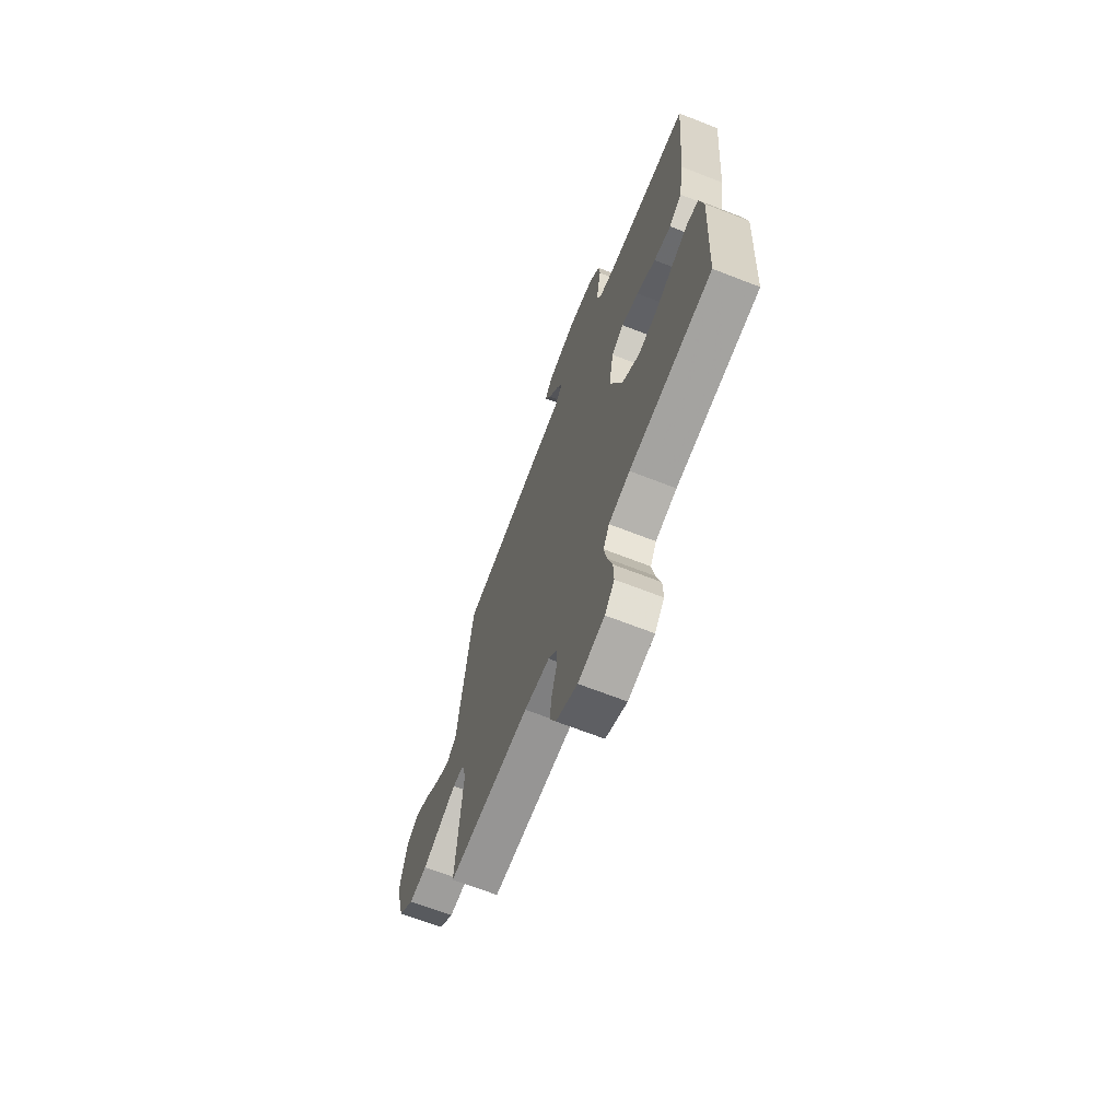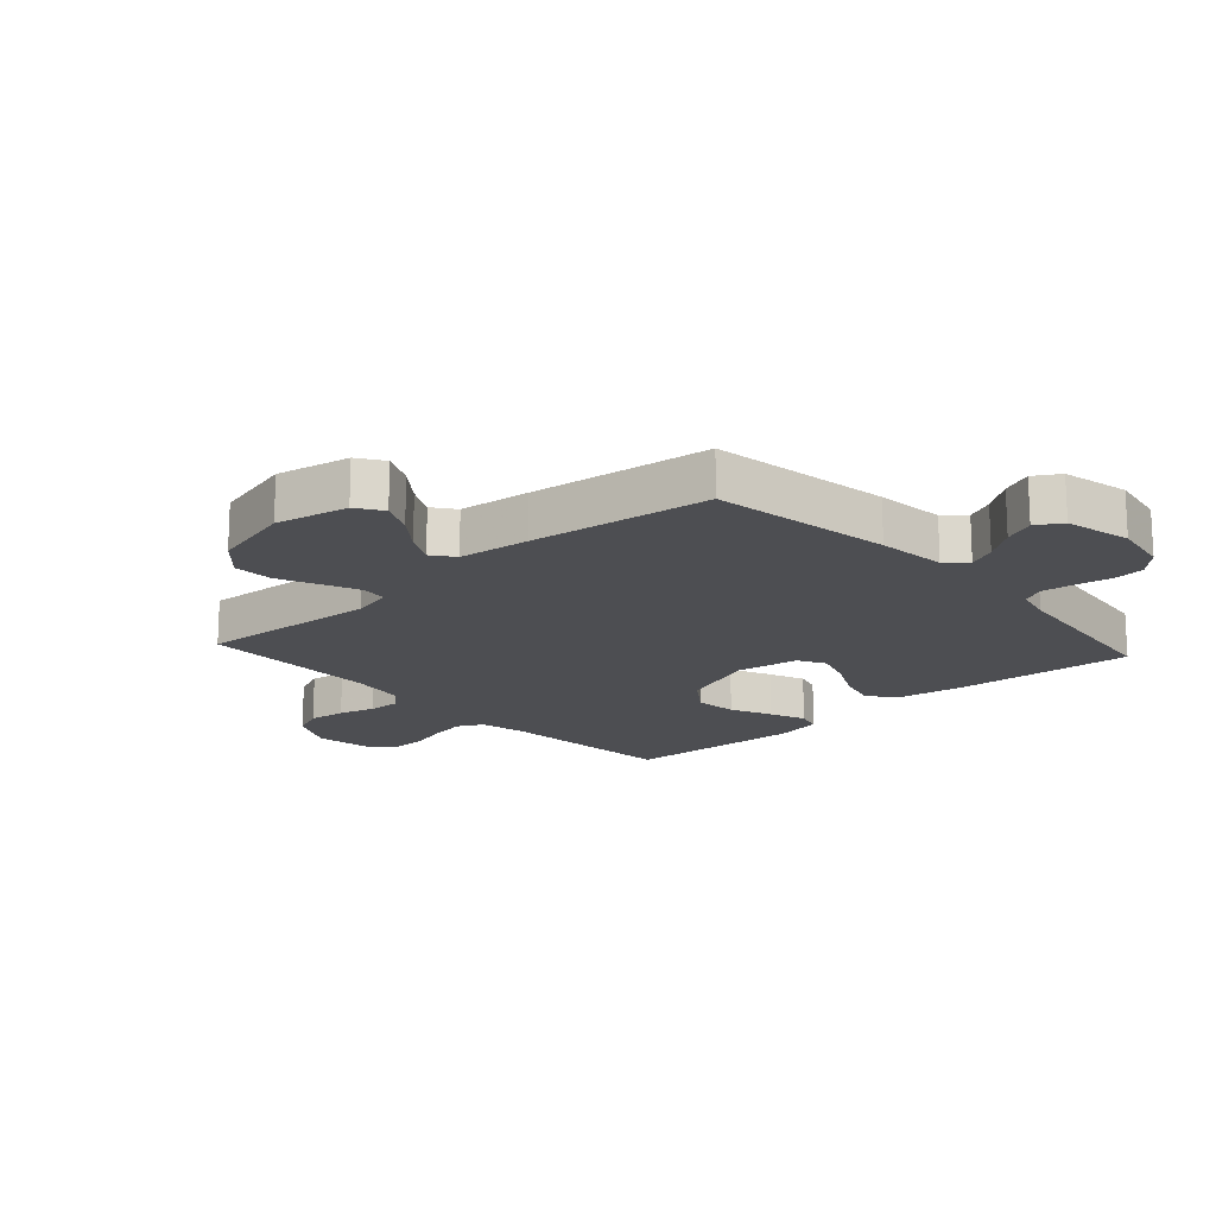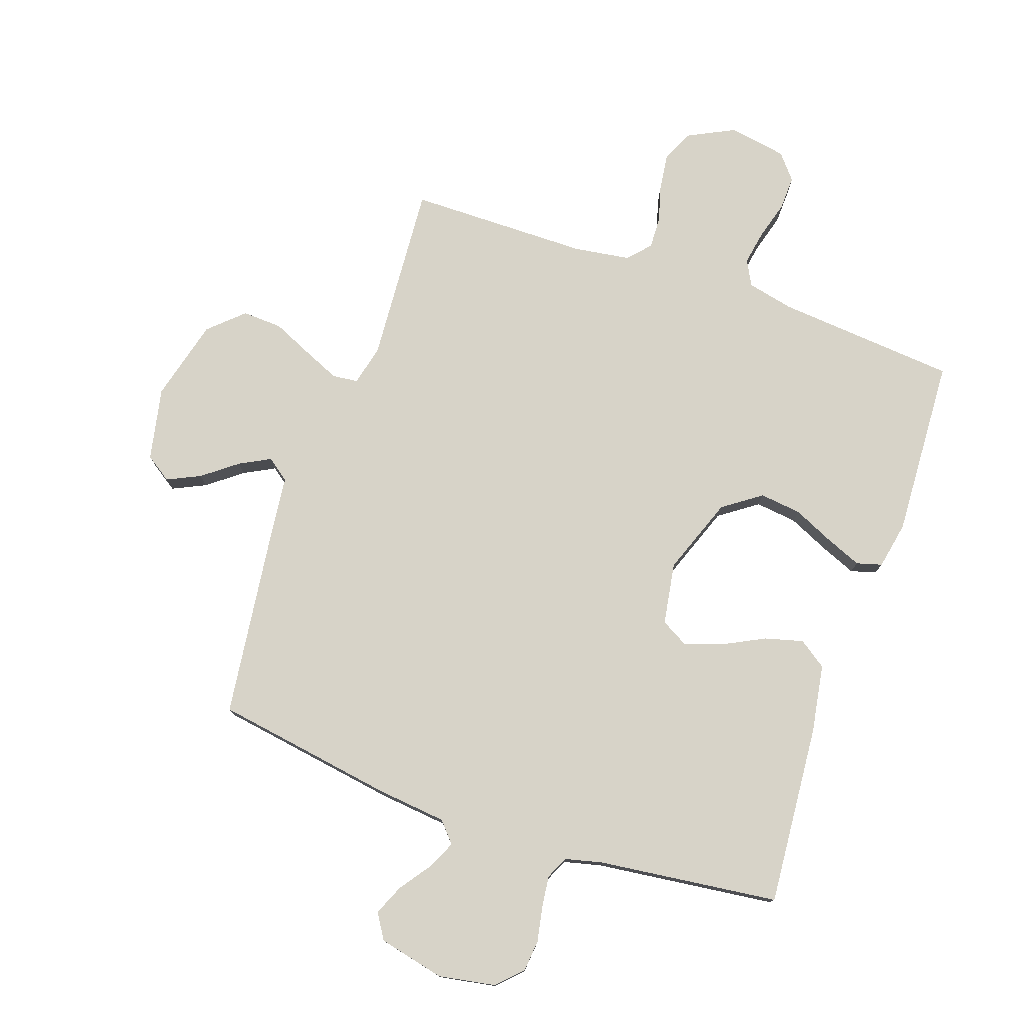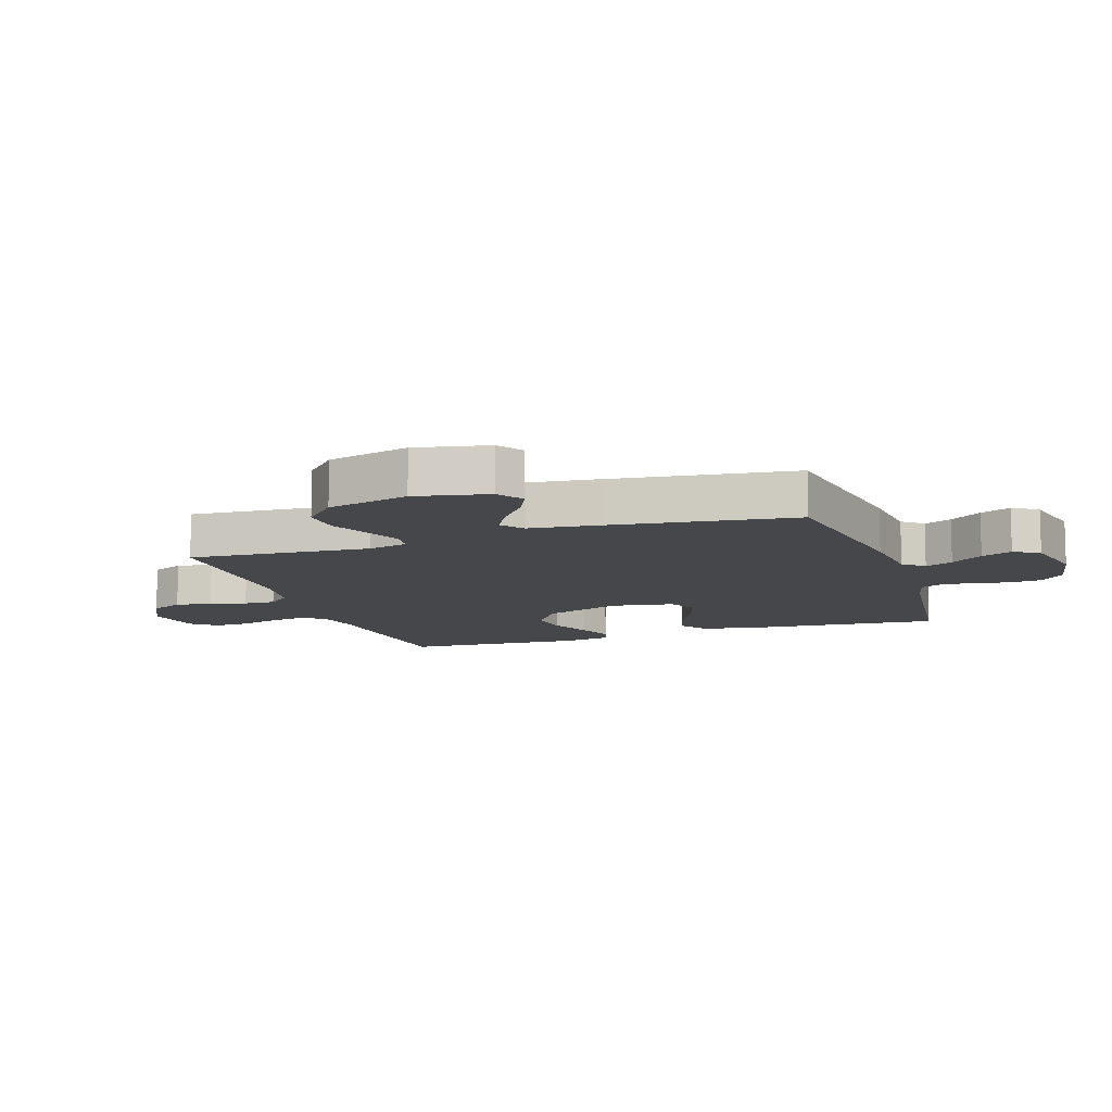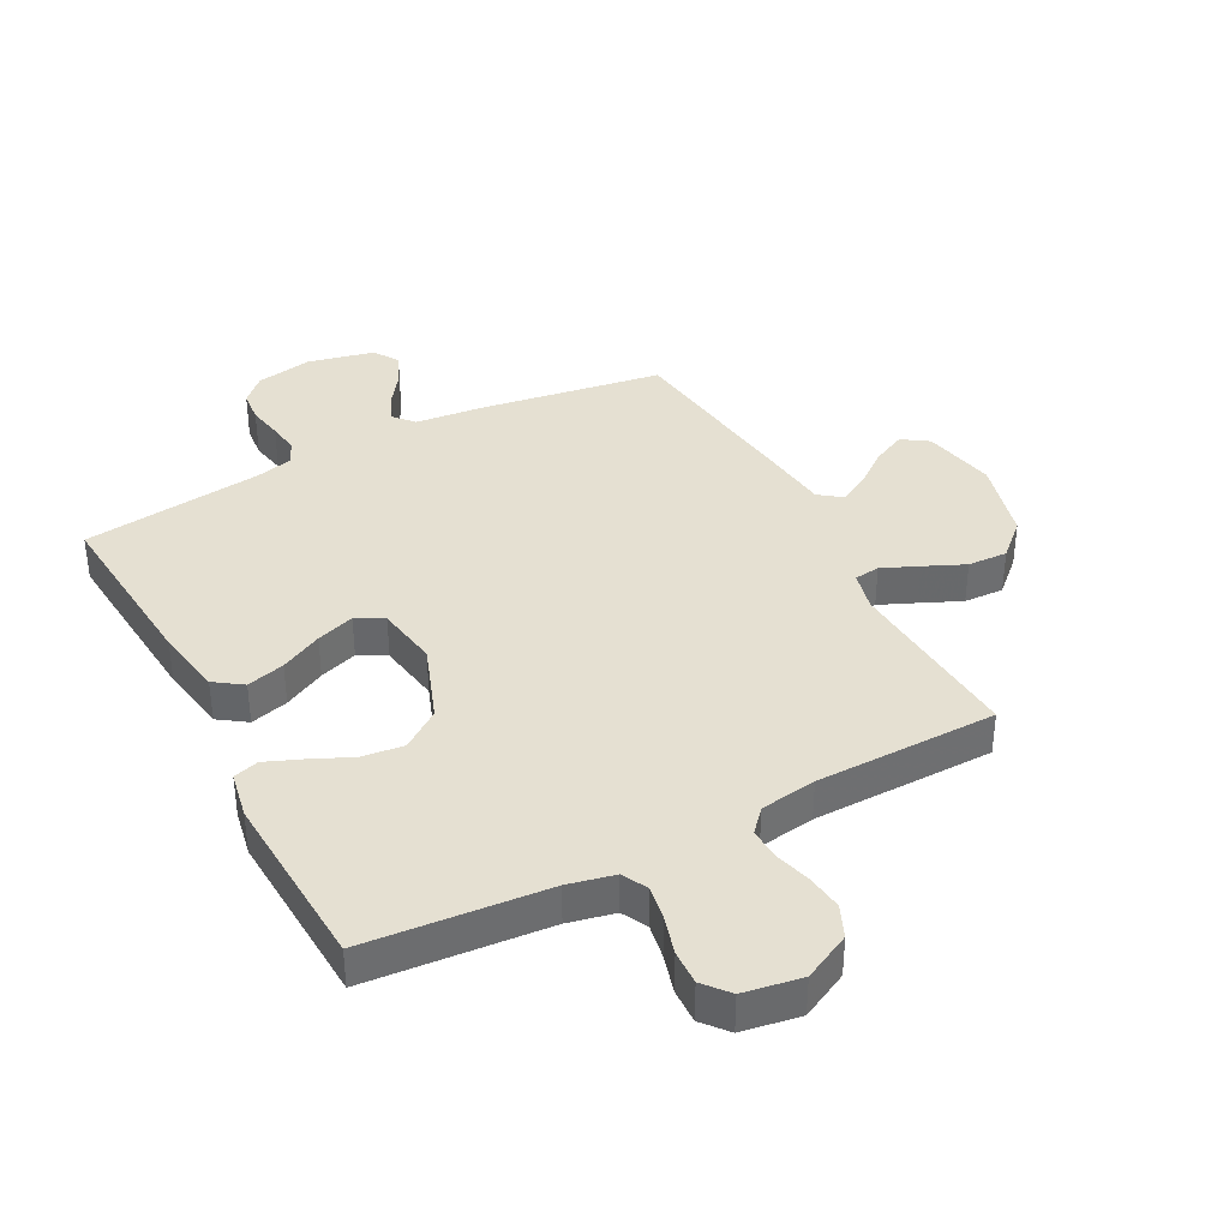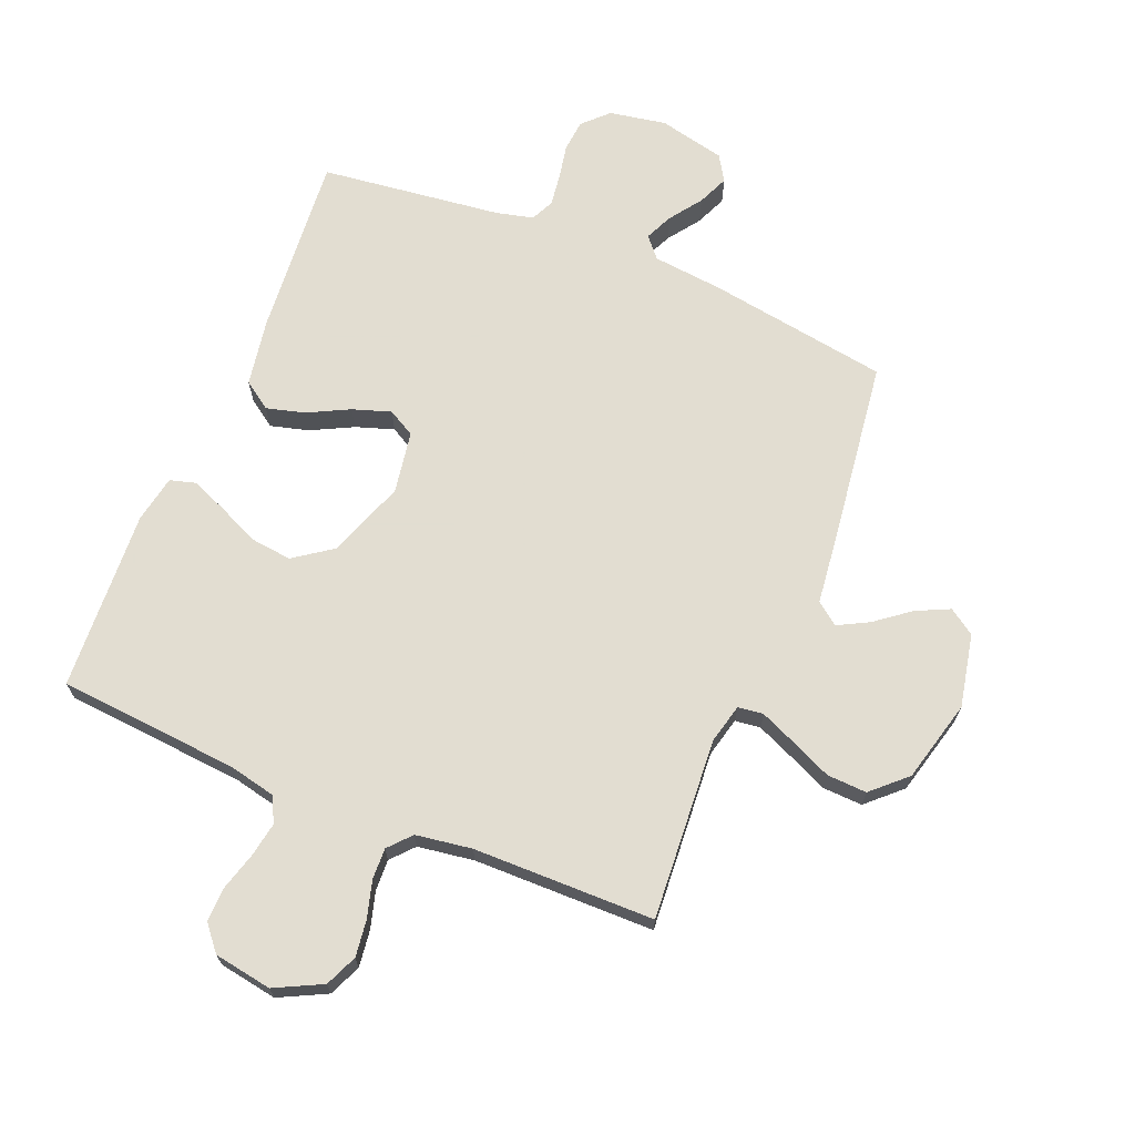
<metadata>
{"format":"obj","ext":"obj","renderer":"f3d","projection":"perspective","resolution":1024,"background":"white","views":[{"elev":-68.1,"azim":68.7,"up":"+Z"},{"elev":-17.1,"azim":-47.8,"up":"+Y"},{"elev":77.1,"azim":19.2,"up":"+Y"},{"elev":-10.7,"azim":-71.5,"up":"+Y"},{"elev":37.7,"azim":152.2,"up":"+Y"},{"elev":68.6,"azim":-157.7,"up":"+Y"}]}
</metadata>
<code>
v -0.5 0.07 0.5
v -0.2 0.07 0.547
v -0.085 0.07 0.559
v -0.055 0.07 0.593
v -0.076 0.07 0.639
v -0.114 0.07 0.692
v -0.136 0.07 0.743
v -0.11 0.07 0.785
v 0 0.07 0.81
v 0.094 0.07 0.793
v 0.134 0.07 0.753
v 0.139 0.07 0.7
v 0.128 0.07 0.643
v 0.121 0.07 0.59
v 0.139 0.07 0.552
v 0.2 0.07 0.537
v 0.5 0.07 0.5
v 0.475 0.07 0.2
v 0.456 0.07 0.087
v 0.41 0.07 0.055
v 0.347 0.07 0.072
v 0.278 0.07 0.107
v 0.215 0.07 0.128
v 0.17 0.07 0.103
v 0.153 0.07 0
v 0.2 0.07 -0.128
v 0.263 0.07 -0.173
v 0.332 0.07 -0.165
v 0.4 0.07 -0.134
v 0.459 0.07 -0.11
v 0.501 0.07 -0.122
v 0.516 0.07 -0.2
v 0.5 0.07 -0.5
v 0.2 0.07 -0.525
v 0.123 0.07 -0.542
v 0.101 0.07 -0.584
v 0.111 0.07 -0.641
v 0.129 0.07 -0.704
v 0.131 0.07 -0.761
v 0.096 0.07 -0.803
v 0 0.07 -0.819
v -0.078 0.07 -0.78
v -0.101 0.07 -0.727
v -0.093 0.07 -0.666
v -0.076 0.07 -0.606
v -0.074 0.07 -0.554
v -0.107 0.07 -0.517
v -0.2 0.07 -0.503
v -0.5 0.07 -0.5
v -0.479 0.07 -0.2
v -0.495 0.07 -0.134
v -0.537 0.07 -0.129
v -0.597 0.07 -0.155
v -0.664 0.07 -0.185
v -0.73 0.07 -0.188
v -0.786 0.07 -0.136
v -0.821 0.07 0
v -0.796 0.07 0.121
v -0.753 0.07 0.15
v -0.698 0.07 0.124
v -0.641 0.07 0.08
v -0.59 0.07 0.053
v -0.553 0.07 0.081
v -0.539 0.07 0.2
v -0.5 0 0.5
v -0.2 0 0.547
v -0.085 0 0.559
v -0.055 0 0.593
v -0.076 0 0.639
v -0.114 0 0.692
v -0.136 0 0.743
v -0.11 0 0.785
v 0 0 0.81
v 0.094 0 0.793
v 0.134 0 0.753
v 0.139 0 0.7
v 0.128 0 0.643
v 0.121 0 0.59
v 0.139 0 0.552
v 0.2 0 0.537
v 0.5 0 0.5
v 0.475 0 0.2
v 0.456 0 0.087
v 0.41 0 0.055
v 0.347 0 0.072
v 0.278 0 0.107
v 0.215 0 0.128
v 0.17 0 0.103
v 0.153 0 0
v 0.2 0 -0.128
v 0.263 0 -0.173
v 0.332 0 -0.165
v 0.4 0 -0.134
v 0.459 0 -0.11
v 0.501 0 -0.122
v 0.516 0 -0.2
v 0.5 0 -0.5
v 0.2 0 -0.525
v 0.123 0 -0.542
v 0.101 0 -0.584
v 0.111 0 -0.641
v 0.129 0 -0.704
v 0.131 0 -0.761
v 0.096 0 -0.803
v 0 0 -0.819
v -0.078 0 -0.78
v -0.101 0 -0.727
v -0.093 0 -0.666
v -0.076 0 -0.606
v -0.074 0 -0.554
v -0.107 0 -0.517
v -0.2 0 -0.503
v -0.5 0 -0.5
v -0.479 0 -0.2
v -0.495 0 -0.134
v -0.537 0 -0.129
v -0.597 0 -0.155
v -0.664 0 -0.185
v -0.73 0 -0.188
v -0.786 0 -0.136
v -0.821 0 0
v -0.796 0 0.121
v -0.753 0 0.15
v -0.698 0 0.124
v -0.641 0 0.08
v -0.59 0 0.053
v -0.553 0 0.081
v -0.539 0 0.2
f 63 64 1 2
f 58 59 60 61
f 58 61 62
f 57 58 62
f 56 57 62
f 53 54 55 56
f 52 53 56 62
f 51 52 62 63
f 48 49 50
f 47 48 50 51
f 42 43 44 45
f 42 45 46
f 41 42 46
f 40 41 46
f 37 38 39 40
f 36 37 40 46
f 35 36 46 47
f 31 32 33 34
f 28 29 30 31
f 28 31 34 35
f 19 20 21 22
f 19 22 23
f 16 17 18 19
f 15 16 19 23
f 14 15 23 24
f 10 11 12 13
f 10 13 14
f 5 6 7 8
f 4 5 8 9
f 51 63 2 3
f 47 51 3 4
f 27 28 35 47
f 26 27 47
f 25 26 47
f 14 24 25 47
f 10 14 47
f 4 9 10 47
f 66 65 128 127
f 125 124 123 122
f 126 125 122
f 126 122 121
f 126 121 120
f 120 119 118 117
f 126 120 117 116
f 127 126 116 115
f 114 113 112
f 115 114 112 111
f 109 108 107 106
f 110 109 106
f 110 106 105
f 110 105 104
f 104 103 102 101
f 110 104 101 100
f 111 110 100 99
f 98 97 96 95
f 95 94 93 92
f 99 98 95 92
f 86 85 84 83
f 87 86 83
f 83 82 81 80
f 87 83 80 79
f 88 87 79 78
f 77 76 75 74
f 78 77 74
f 72 71 70 69
f 73 72 69 68
f 67 66 127 115
f 68 67 115 111
f 111 99 92 91
f 111 91 90
f 111 90 89
f 111 89 88 78
f 111 78 74
f 111 74 73 68
f 1 65 66 2
f 2 66 67 3
f 3 67 68 4
f 4 68 69 5
f 5 69 70 6
f 6 70 71 7
f 7 71 72 8
f 8 72 73 9
f 9 73 74 10
f 10 74 75 11
f 11 75 76 12
f 12 76 77 13
f 13 77 78 14
f 14 78 79 15
f 15 79 80 16
f 16 80 81 17
f 17 81 82 18
f 18 82 83 19
f 19 83 84 20
f 20 84 85 21
f 21 85 86 22
f 22 86 87 23
f 23 87 88 24
f 24 88 89 25
f 25 89 90 26
f 26 90 91 27
f 27 91 92 28
f 28 92 93 29
f 29 93 94 30
f 30 94 95 31
f 31 95 96 32
f 32 96 97 33
f 33 97 98 34
f 34 98 99 35
f 35 99 100 36
f 36 100 101 37
f 37 101 102 38
f 38 102 103 39
f 39 103 104 40
f 40 104 105 41
f 41 105 106 42
f 42 106 107 43
f 43 107 108 44
f 44 108 109 45
f 45 109 110 46
f 46 110 111 47
f 47 111 112 48
f 48 112 113 49
f 49 113 114 50
f 50 114 115 51
f 51 115 116 52
f 52 116 117 53
f 53 117 118 54
f 54 118 119 55
f 55 119 120 56
f 56 120 121 57
f 57 121 122 58
f 58 122 123 59
f 59 123 124 60
f 60 124 125 61
f 61 125 126 62
f 62 126 127 63
f 63 127 128 64
f 64 128 65 1

</code>
